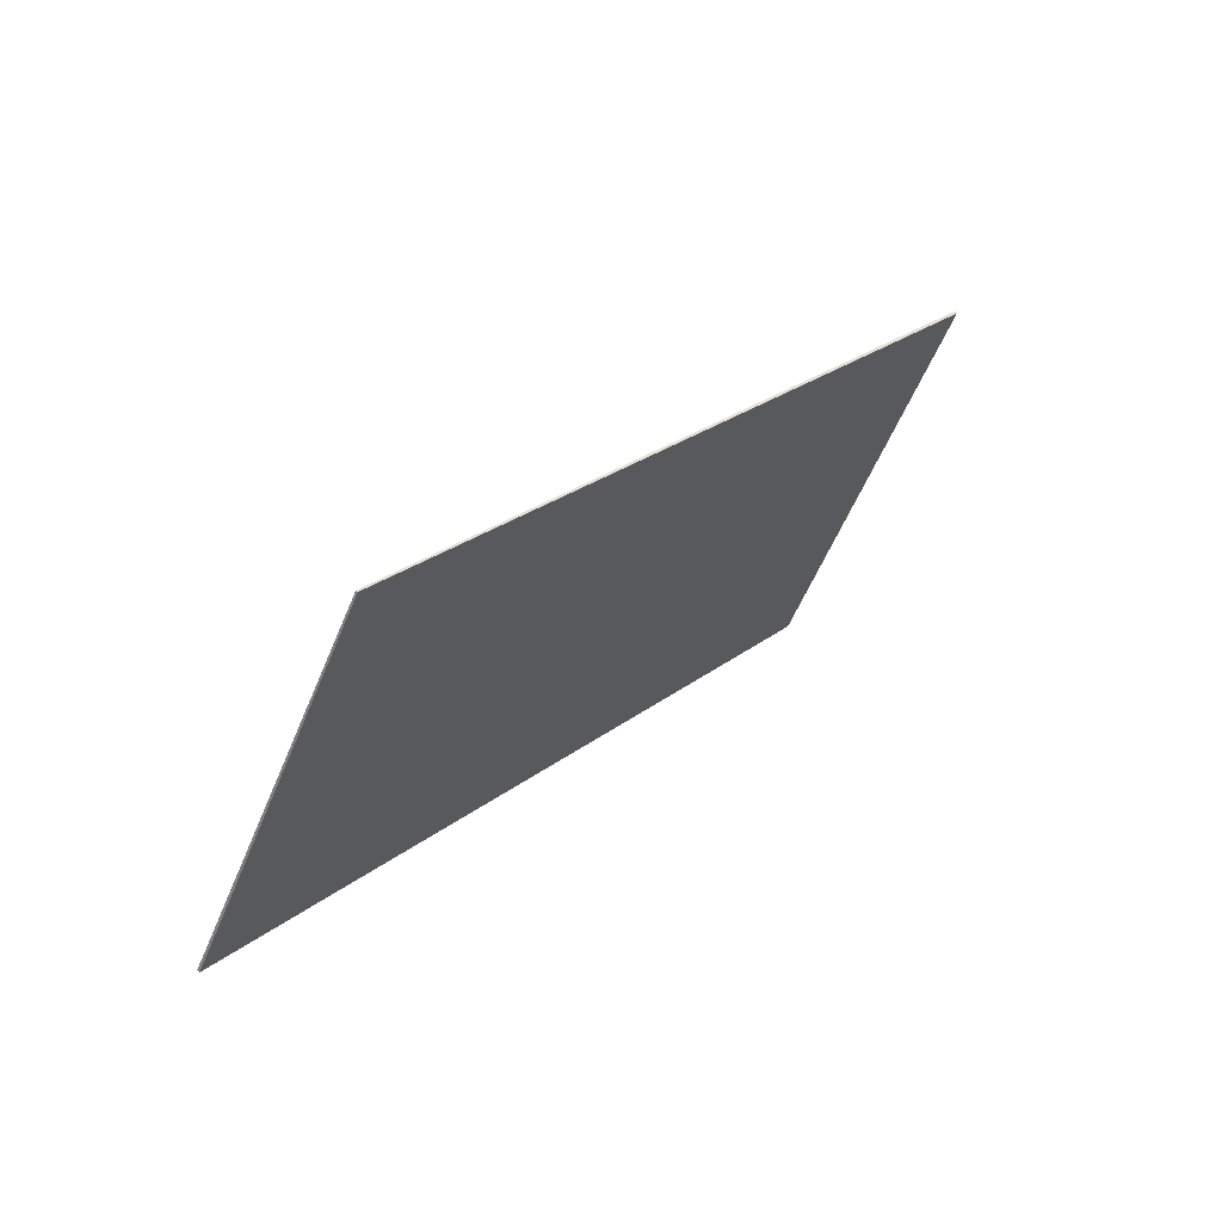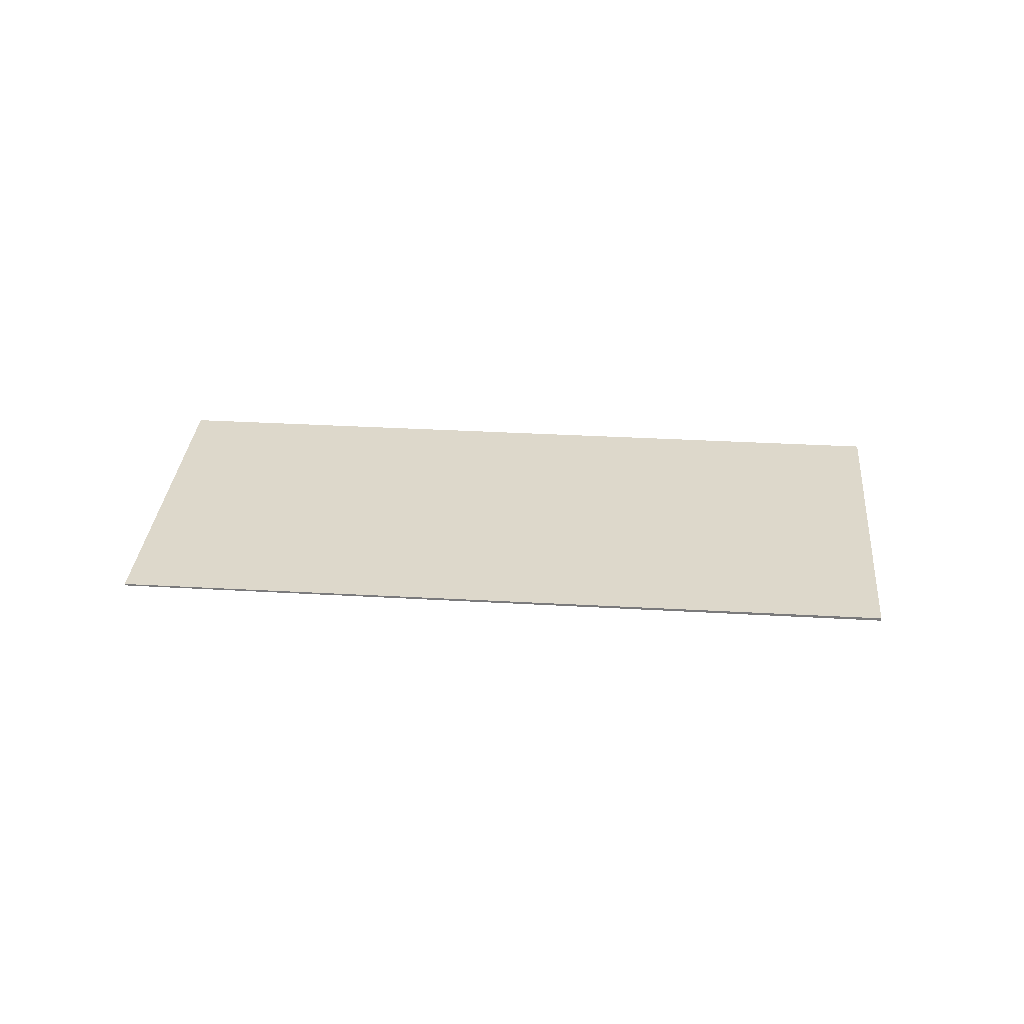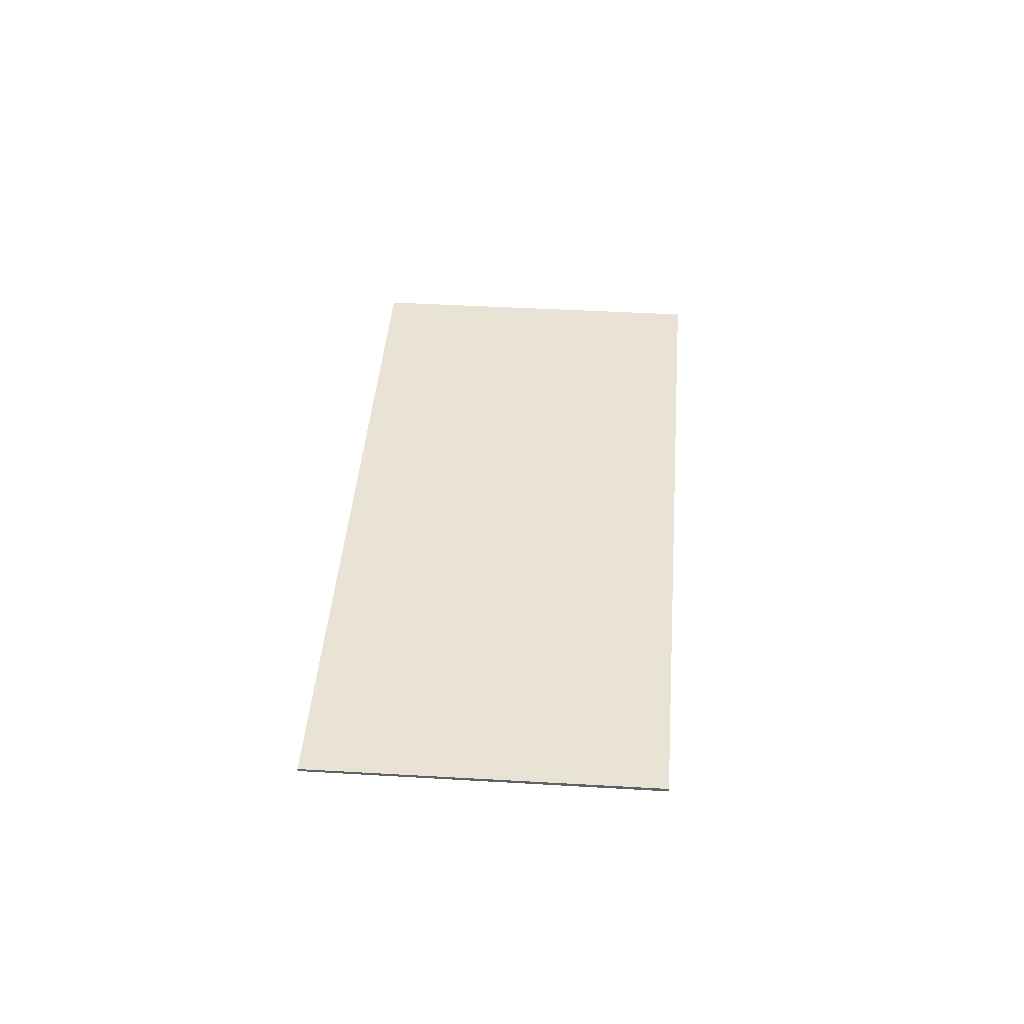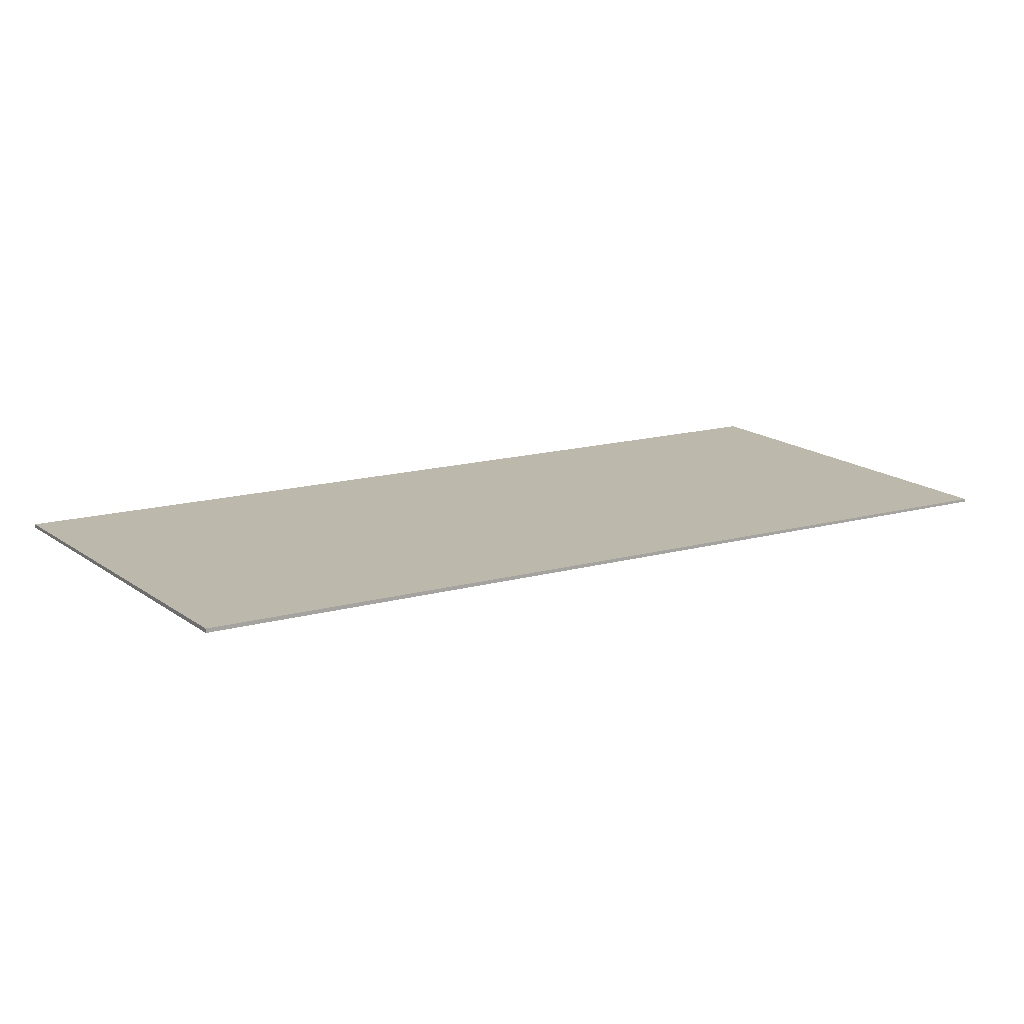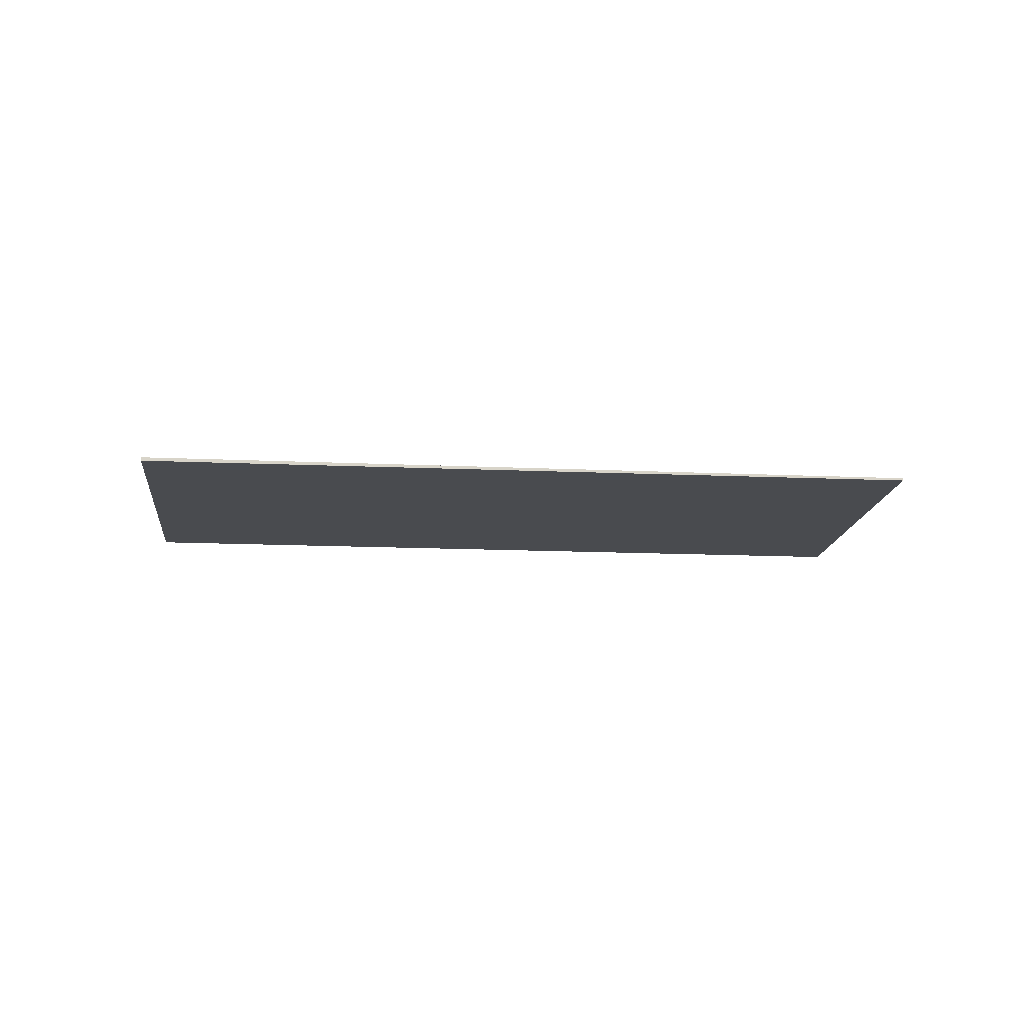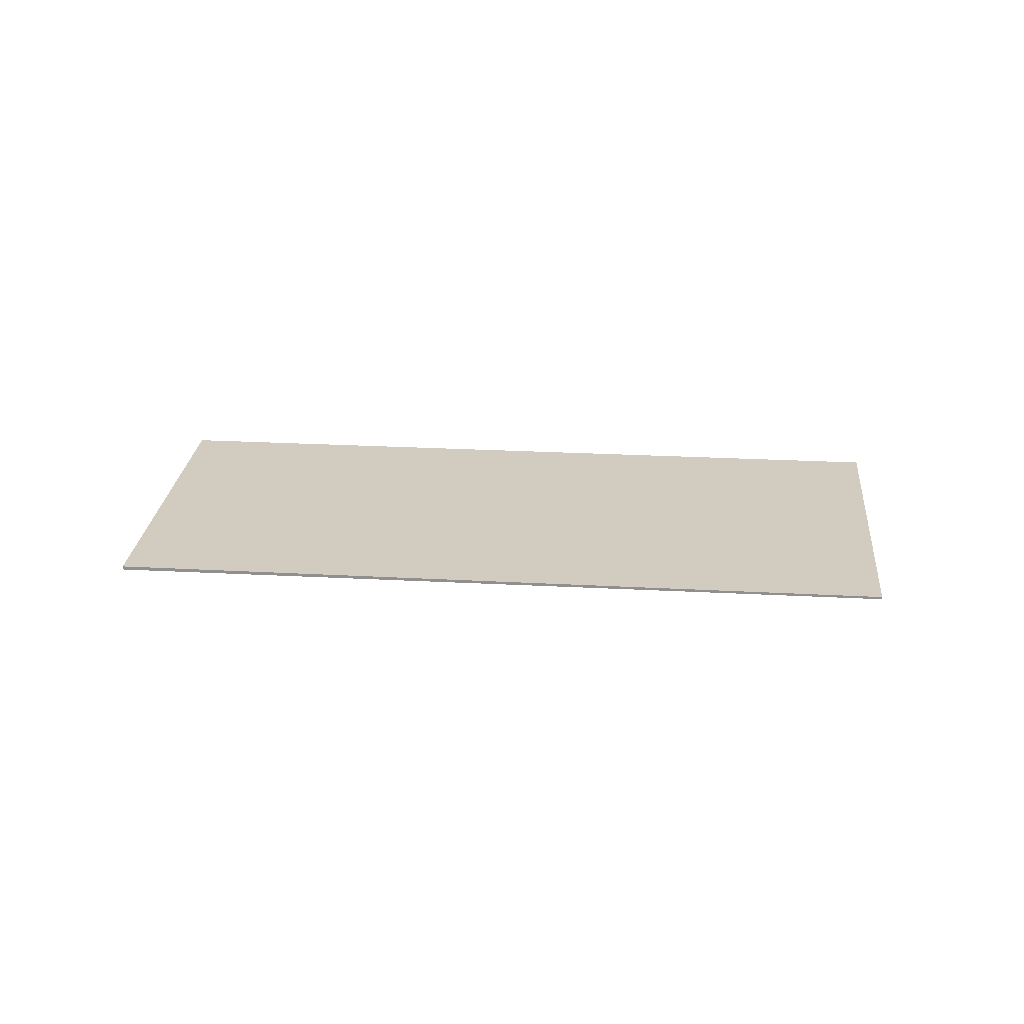
<metadata>
{"format":"obj","ext":"obj","renderer":"f3d","projection":"perspective","resolution":1024,"background":"white","views":[{"elev":62.4,"azim":132.7,"up":"+Y"},{"elev":31.2,"azim":-143.0,"up":"+Z"},{"elev":41.1,"azim":-53.6,"up":"+Z"},{"elev":-75.0,"azim":-0.4,"up":"+Y"},{"elev":-14.2,"azim":26.5,"up":"+Z"},{"elev":23.9,"azim":37.2,"up":"+Z"}]}
</metadata>
<code>
v -2122 -269.8 0.03895
v -2132 -276.5 0.05634
v -2135 -271.7 0.0456
v -2125 -265 0.02814
v -2127 -266.3 0.03163
v -2124 -271.1 0.04234
v -2124 -271.1 0.04234
v -2122 -269.8 0.03895
v -2122 -269.8 0
v -2124 -271.1 0
v -2135 -271.7 0.0456
v -2132 -276.5 0.05634
v -2132 -276.5 0
v -2135 -271.7 6.939e-18
v -2127 -266.3 0.03163
v -2135 -271.7 0.0456
v -2135 -271.7 6.939e-18
v -2127 -266.3 0
v -2122 -269.8 0.03895
v -2125 -265 0.02814
v -2125 -265 0
v -2122 -269.8 0
v -2125 -265 0.02814
v -2127 -266.3 0.03163
v -2127 -266.3 0
v -2125 -265 0
v -2132 -276.5 0.05634
v -2124 -271.1 0.04234
v -2124 -271.1 0
v -2132 -276.5 0
v -2122 -269.8 0
v -2132 -276.5 0
v -2135 -271.7 0
v -2125 -265 0
f 6 2 3 5
f 5 4 1 6
f 8 9 10 7
f 12 13 14 11
f 16 17 18 15
f 20 21 22 19
f 24 25 26 23
f 28 29 30 27
f 32 33 34 31

</code>
